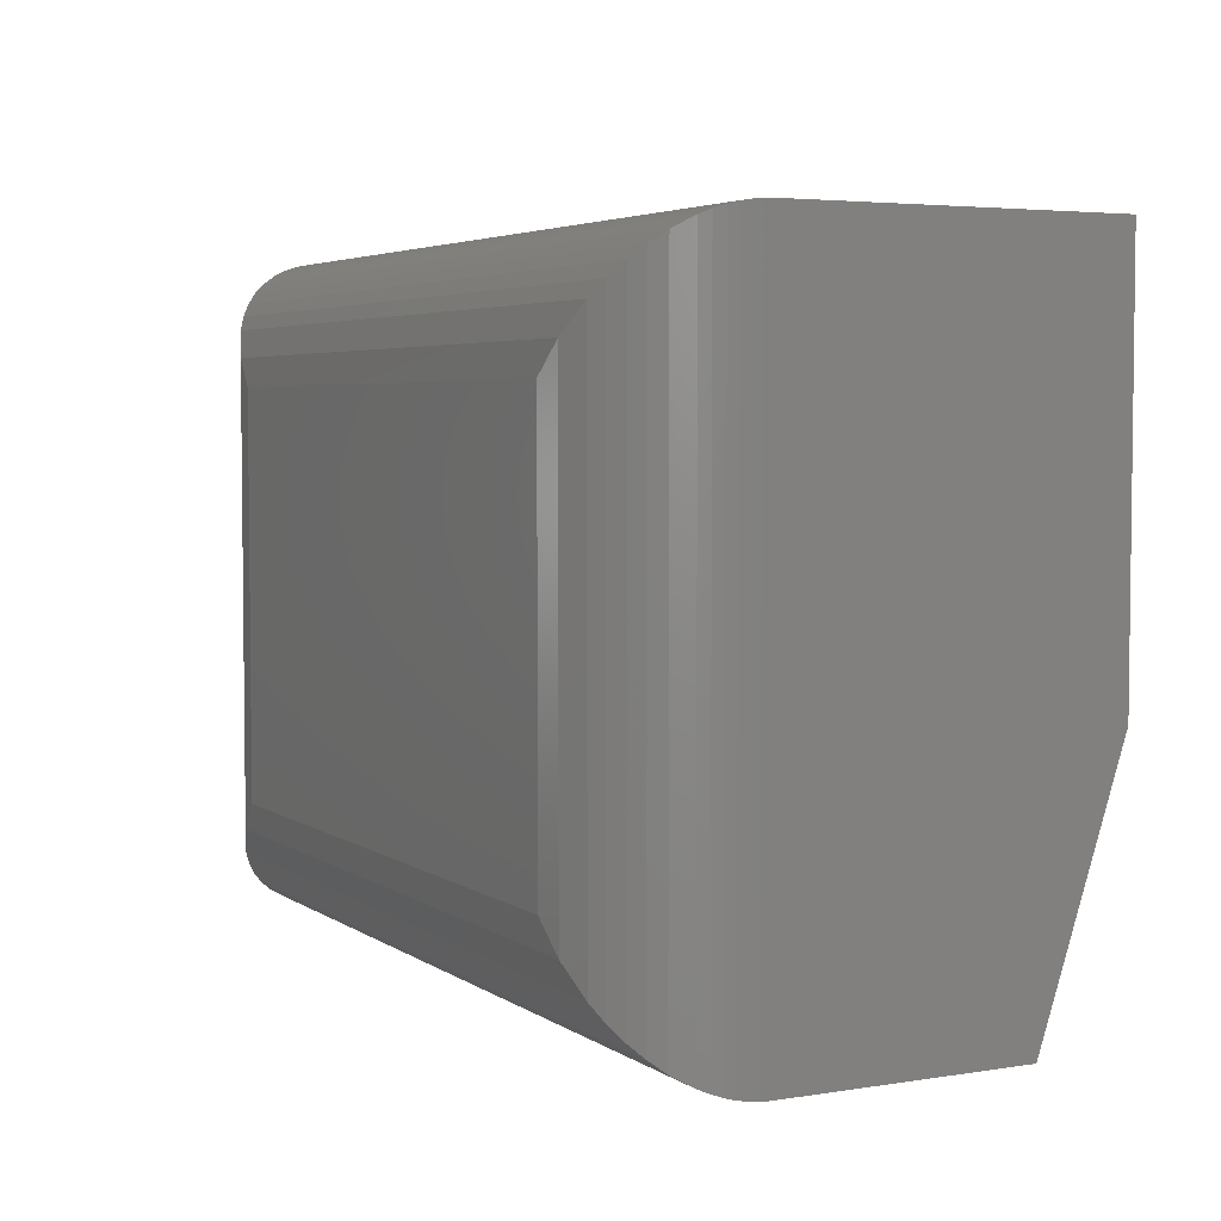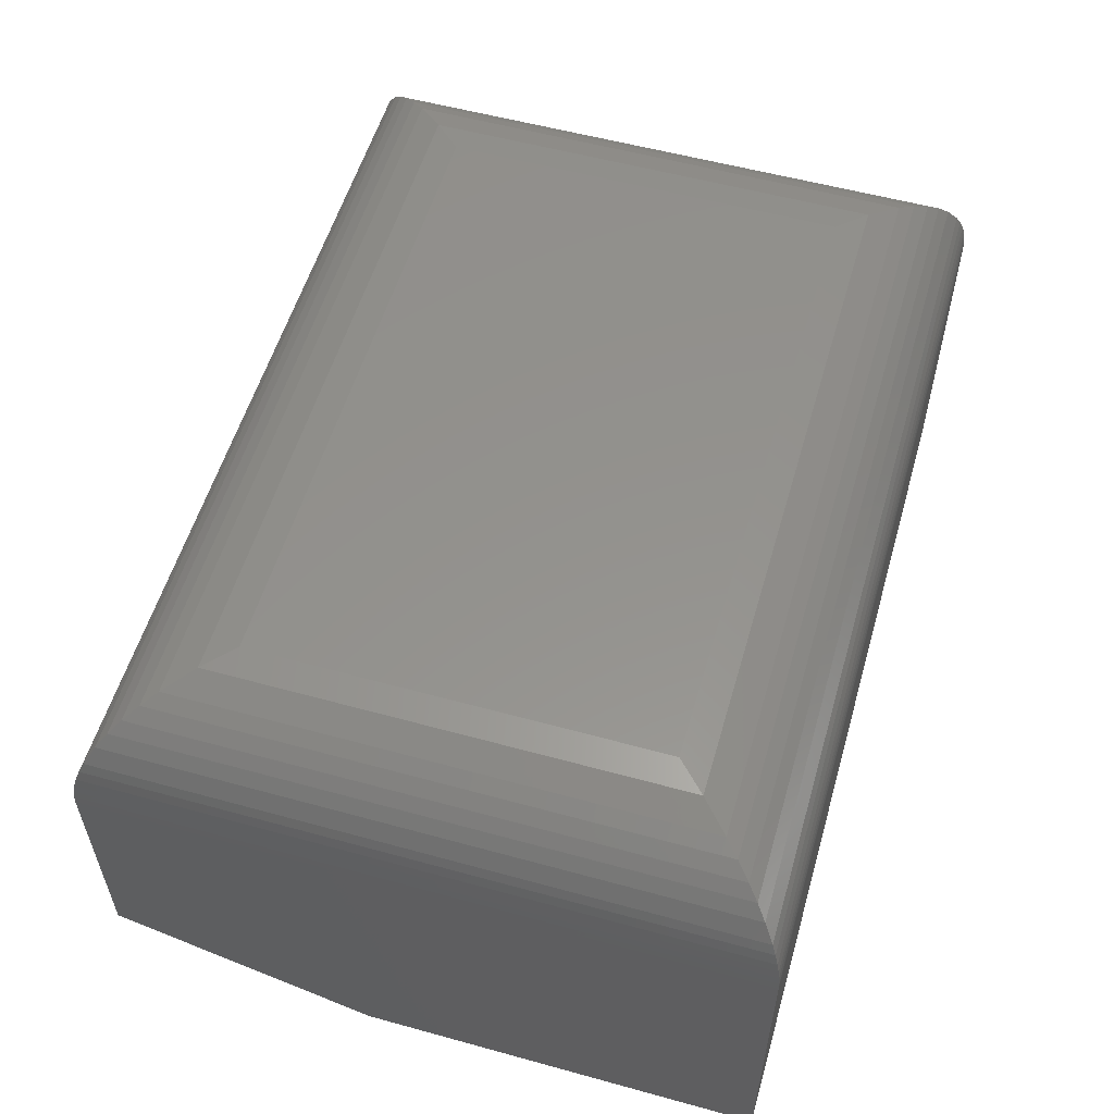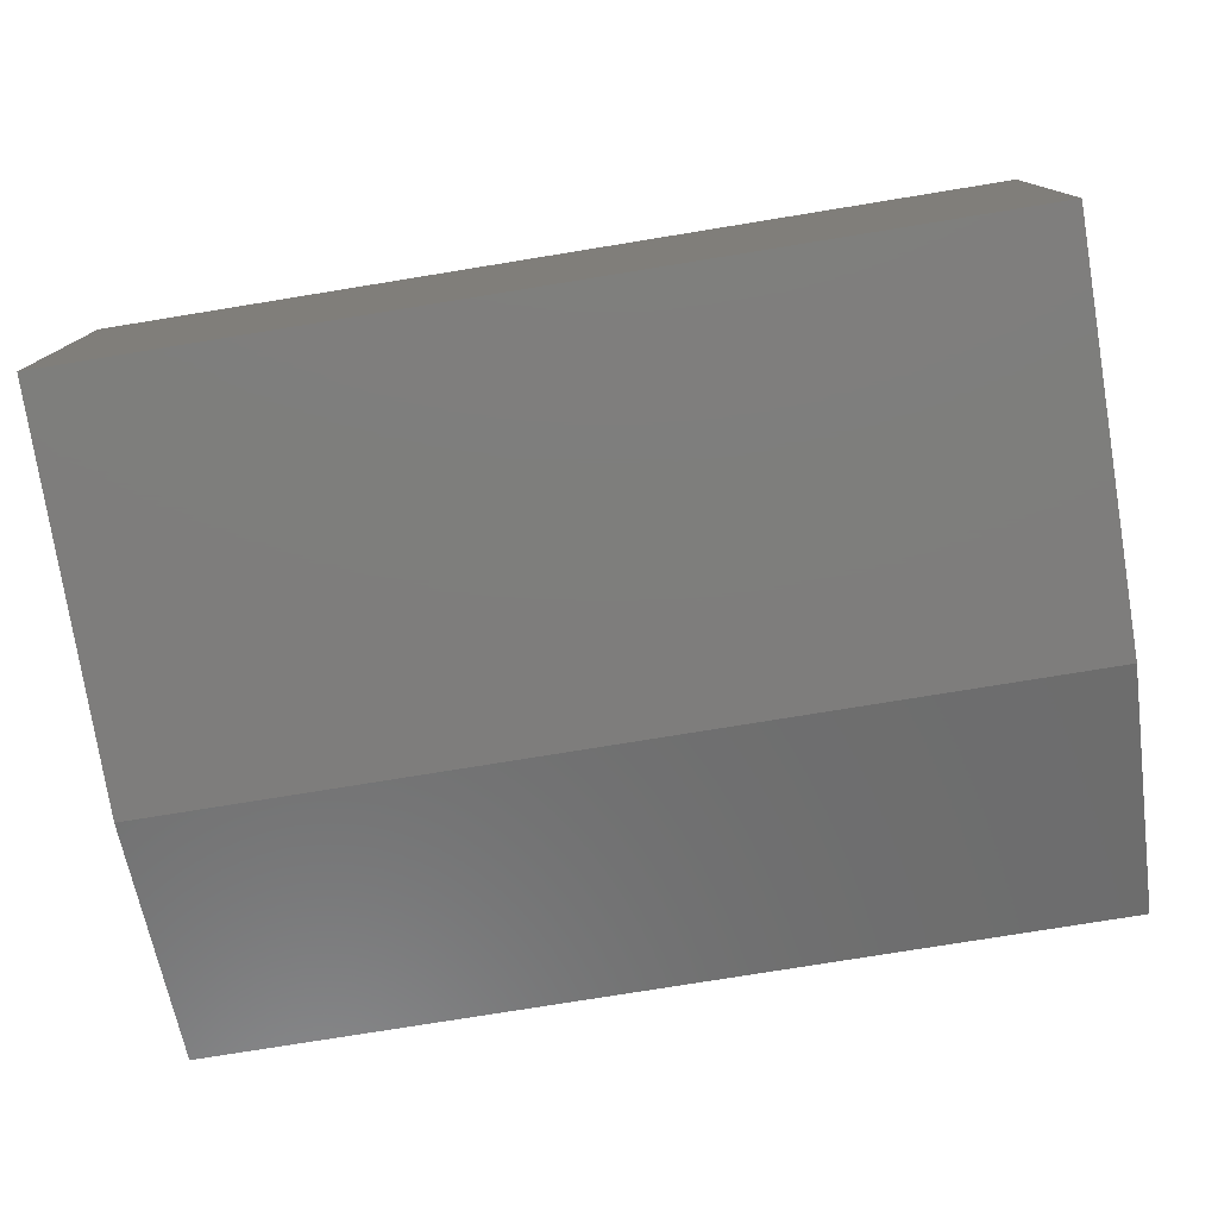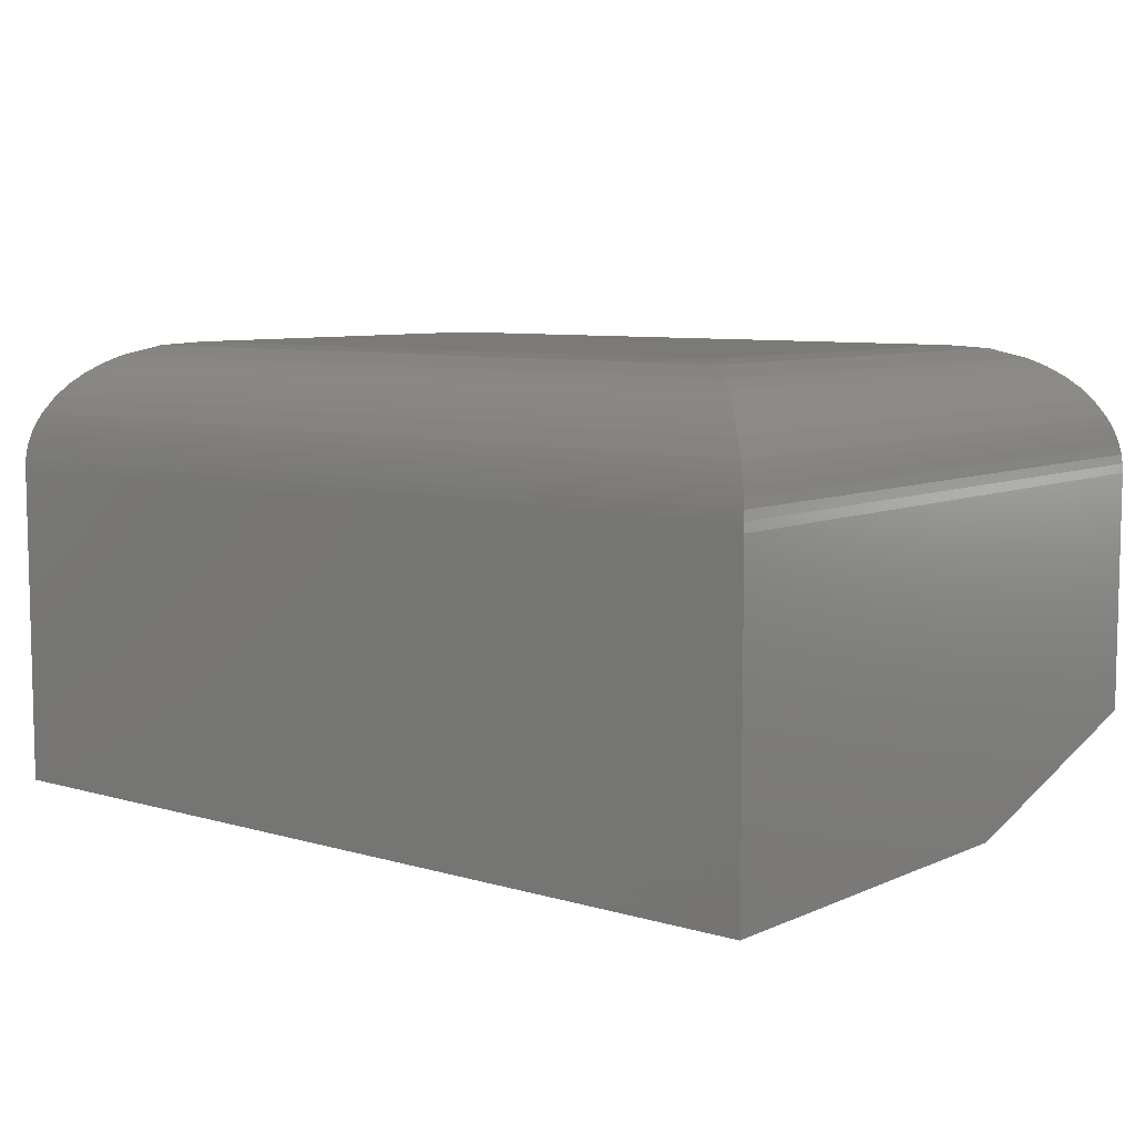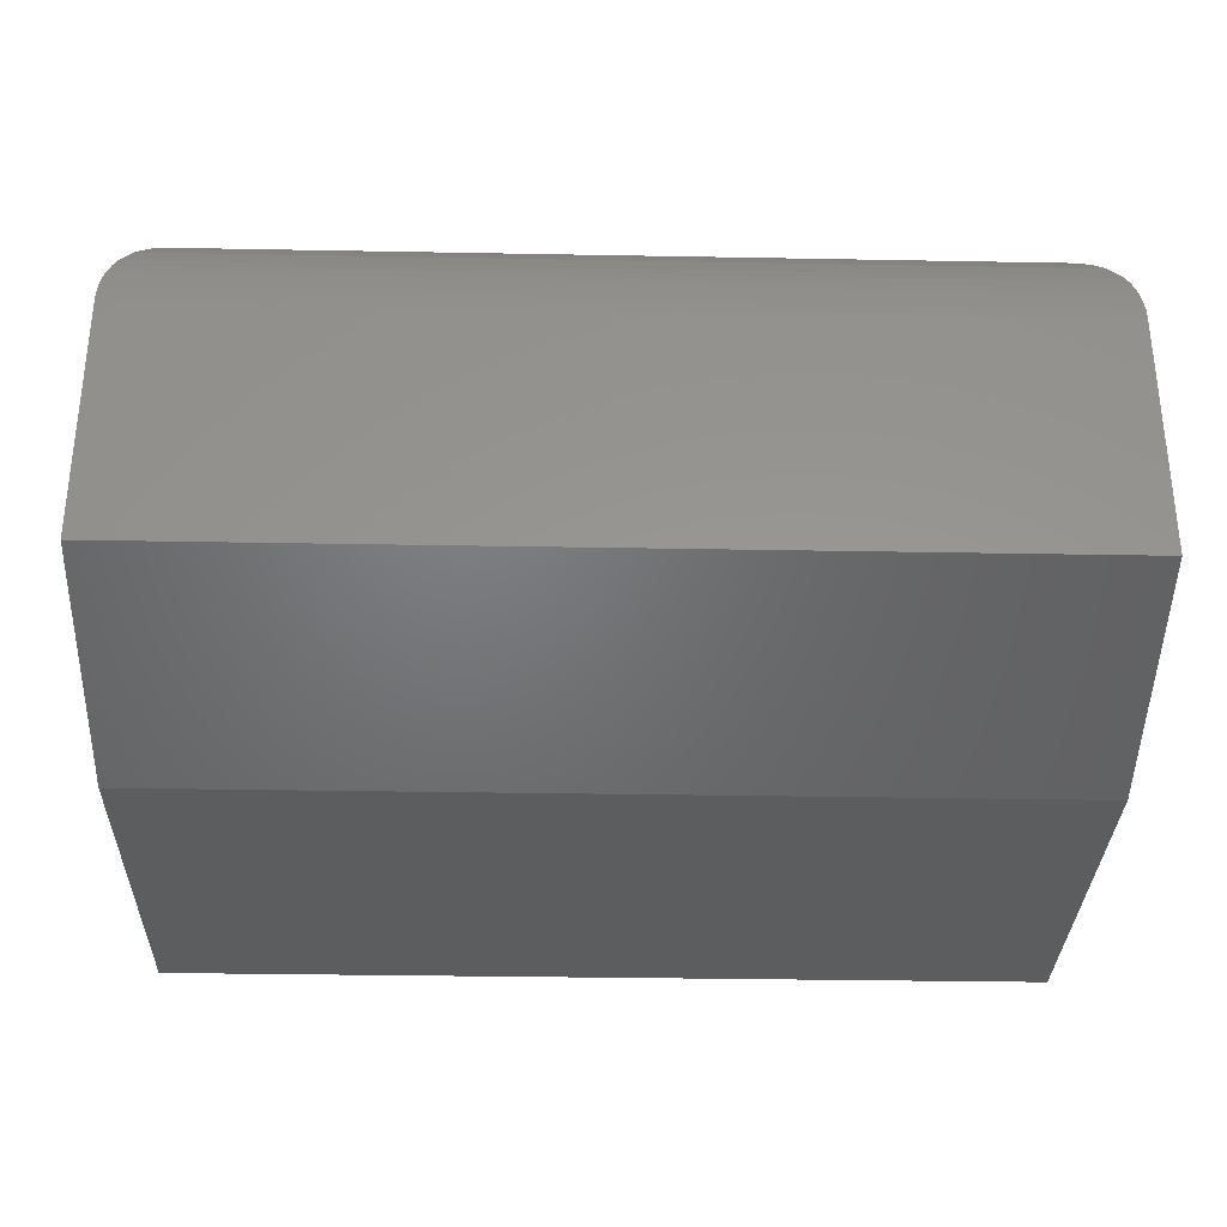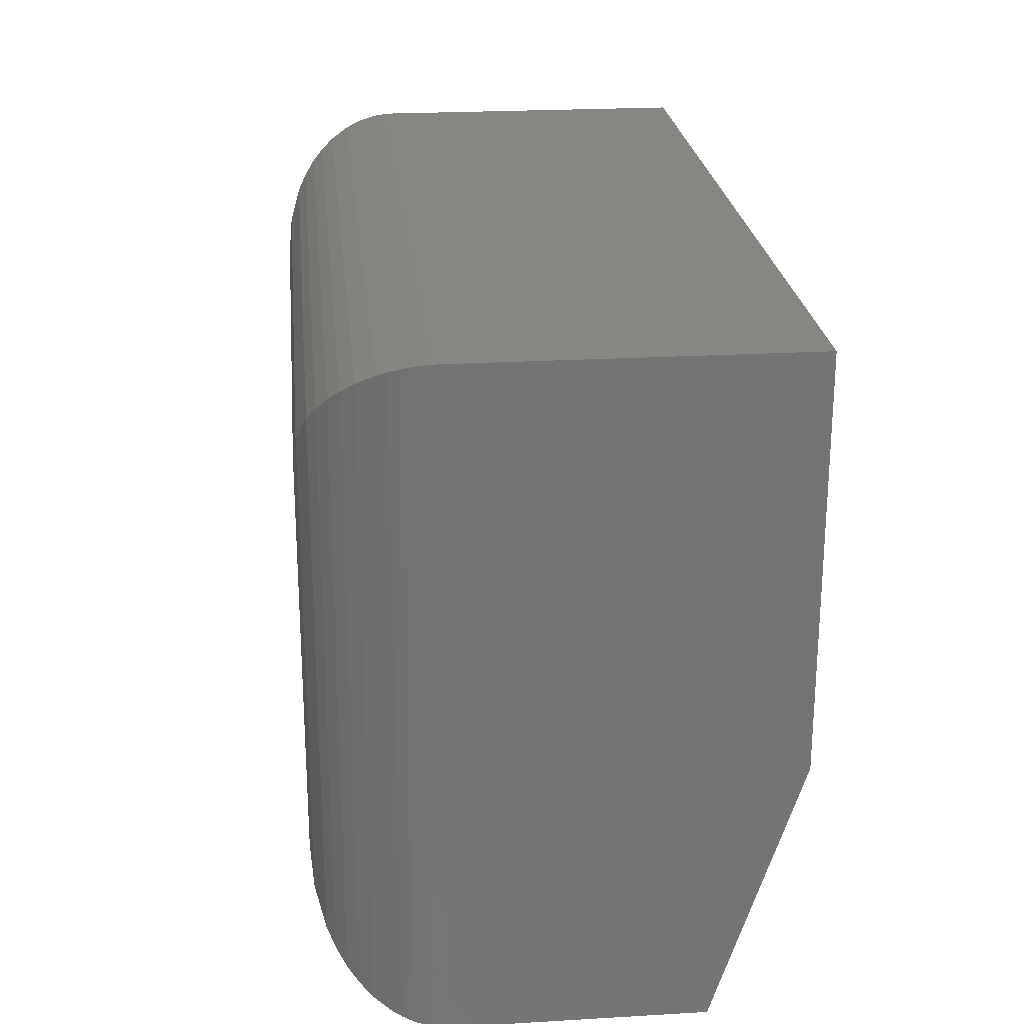
<metadata>
{"format":"stl","ext":"stl","renderer":"f3d","projection":"perspective","resolution":1024,"background":"white","views":[{"elev":4.2,"azim":62.6,"up":"+Y"},{"elev":55.8,"azim":106.1,"up":"+Z"},{"elev":-77.4,"azim":-170.8,"up":"+Z"},{"elev":7.7,"azim":-140.7,"up":"+Z"},{"elev":-31.7,"azim":-1.5,"up":"+Z"},{"elev":23.5,"azim":84.4,"up":"+Y"}]}
</metadata>
<code>
# stl→obj: 62 verts, 120 faces
v -0.7344 0.5489 0.5391
v -0.7344 0.5489 0
v -0.7344 -0.5391 0.5391
v -0.7344 -0.1094 0
v -0.7344 -0.5391 0.1406
v 0.7422 0.5489 0
v 0.7422 0.5489 0.5391
v 0.7422 -0.1094 0
v 0.7422 -0.5391 0.5391
v 0.7422 -0.5391 0.1406
v -0.5234 -0.3281 0.75
v 0.5312 -0.3281 0.75
v -0.5234 0.338 0.75
v 0.5312 0.338 0.75
v 0.5787 0.3855 0.7446
v -0.5709 0.3855 0.7446
v 0.6244 0.4311 0.7283
v 0.7416 0.5484 0.5542
v -0.7338 0.5484 0.5542
v 0.74 0.5467 0.5693
v -0.7322 0.5468 0.5693
v 0.7373 0.5441 0.5841
v -0.7295 0.5441 0.5841
v 0.7337 0.5404 0.5984
v -0.7259 0.5404 0.5984
v 0.728 0.5347 0.6152
v -0.7202 0.5347 0.6152
v 0.7211 0.5278 0.6311
v -0.7132 0.5278 0.6311
v 0.7042 0.511 0.6598
v -0.6964 0.511 0.6598
v 0.6878 0.4945 0.6805
v -0.68 0.4945 0.6805
v 0.6697 0.4764 0.6982
v -0.6619 0.4764 0.6982
v 0.6476 0.4543 0.715
v -0.6398 0.4543 0.715
v -0.6165 0.4311 0.7283
v 0.5787 -0.3756 0.7446
v 0.6244 -0.4212 0.7283
v 0.7416 -0.5385 0.5542
v 0.74 -0.5369 0.5693
v 0.7373 -0.5342 0.5841
v 0.7337 -0.5306 0.5984
v 0.728 -0.5249 0.6152
v 0.7211 -0.5179 0.6311
v 0.7042 -0.5011 0.6598
v 0.6878 -0.4847 0.6805
v 0.6697 -0.4665 0.6982
v 0.6476 -0.4445 0.715
v -0.5709 -0.3756 0.7446
v -0.6165 -0.4212 0.7283
v -0.7338 -0.5385 0.5542
v -0.7322 -0.5369 0.5693
v -0.7295 -0.5342 0.5841
v -0.7259 -0.5306 0.5984
v -0.7202 -0.5249 0.6152
v -0.7133 -0.5179 0.6311
v -0.6964 -0.5011 0.6598
v -0.68 -0.4847 0.6805
v -0.6619 -0.4665 0.6982
v -0.6398 -0.4445 0.715
f 1 2 3
f 3 2 4
f 3 4 5
f 6 7 8
f 8 7 9
f 8 9 10
f 3 5 9
f 9 5 10
f 4 2 8
f 8 2 6
f 5 4 10
f 10 4 8
f 11 12 13
f 13 12 14
f 7 6 1
f 1 6 2
f 13 15 16
f 13 14 15
f 17 16 15
f 7 1 18
f 18 1 19
f 18 19 20
f 20 19 21
f 20 21 22
f 22 21 23
f 22 23 24
f 24 23 25
f 24 25 26
f 26 25 27
f 26 27 28
f 28 27 29
f 28 29 30
f 30 29 31
f 30 31 32
f 32 31 33
f 32 33 34
f 34 33 35
f 34 35 36
f 36 35 37
f 36 37 17
f 17 37 38
f 17 38 16
f 14 39 15
f 14 12 39
f 40 15 39
f 9 7 41
f 41 7 18
f 41 18 42
f 42 18 20
f 42 20 43
f 43 20 22
f 43 22 44
f 44 22 24
f 44 24 45
f 45 24 26
f 45 26 46
f 46 26 28
f 46 28 47
f 47 28 30
f 47 30 48
f 48 30 32
f 48 32 49
f 49 32 34
f 49 34 50
f 50 34 36
f 50 36 40
f 40 36 17
f 40 17 15
f 12 51 39
f 12 11 51
f 52 39 51
f 3 9 53
f 53 9 41
f 53 41 54
f 54 41 42
f 54 42 55
f 55 42 43
f 55 43 56
f 56 43 44
f 56 44 57
f 57 44 45
f 57 45 58
f 58 45 46
f 58 46 59
f 59 46 47
f 59 47 60
f 60 47 48
f 60 48 61
f 61 48 49
f 61 49 62
f 62 49 50
f 62 50 52
f 52 50 40
f 52 40 39
f 11 16 51
f 11 13 16
f 38 51 16
f 1 3 19
f 19 3 53
f 19 53 21
f 21 53 54
f 21 54 23
f 23 54 55
f 23 55 25
f 25 55 56
f 25 56 27
f 27 56 57
f 27 57 29
f 29 57 58
f 29 58 31
f 31 58 59
f 31 59 33
f 33 59 60
f 33 60 35
f 35 60 61
f 35 61 37
f 37 61 62
f 37 62 38
f 38 62 52
f 38 52 51

</code>
